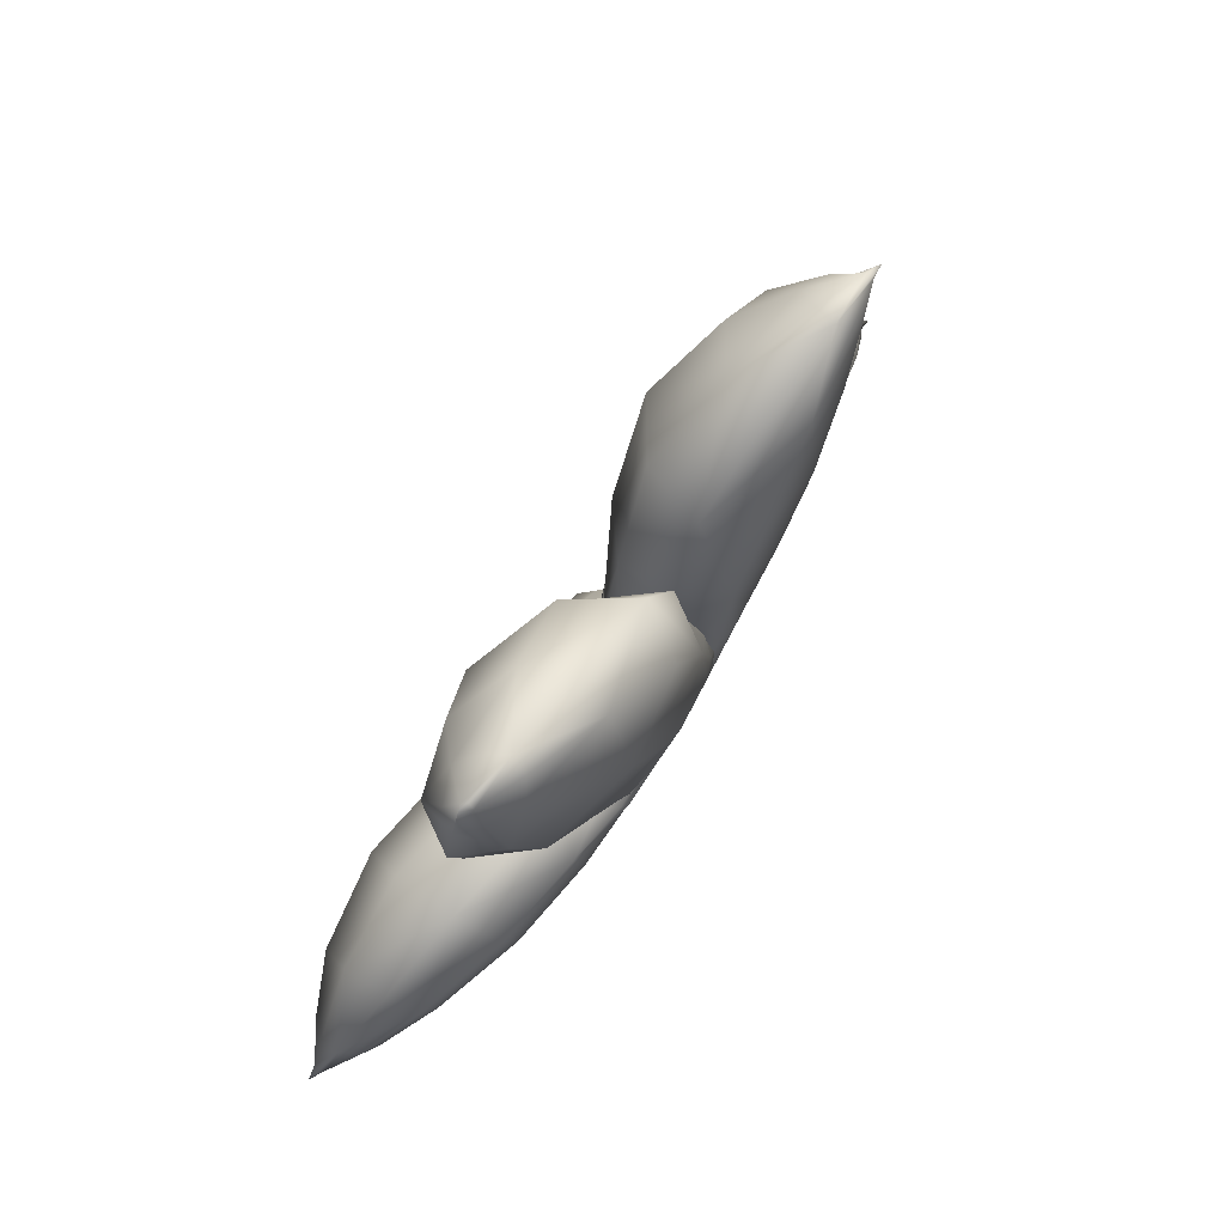
<metadata>
{"format":"obj","ext":"obj","renderer":"f3d","projection":"perspective","resolution":1024,"background":"white","views":[{"elev":36.5,"azim":-79.8,"up":"+Z"}]}
</metadata>
<code>
g pm0585_11_FlowerSkin
v -0.07954 0.5237 0.1855
v -0.08107 0.526 0.1851
v -0.08205 0.5255 0.1868
v -0.07648 0.528 0.1776
v -0.07529 0.5231 0.1786
v -0.06561 0.5217 0.1663
v -0.07183 0.5176 0.1815
v -0.06654 0.5315 0.1637
v -0.06187 0.512 0.1768
v -0.05196 0.5324 0.1508
v -0.04631 0.506 0.1693
v -0.05136 0.5191 0.1545
v -0.03469 0.5147 0.1476
v -0.0372 0.528 0.1449
v -0.03098 0.5032 0.1616
v -0.0281 0.5227 0.1439
v -0.0187 0.5027 0.1555
v -0.0284 0.516 0.143
v -0.0265 0.5156 0.1423
v -0.02563 0.5205 0.1442
v -0.0237 0.511 0.1438
v -0.02166 0.5109 0.1422
v -0.01392 0.5074 0.1436
v -0.008817 0.5029 0.1513
v -0.02183 0.5078 0.1473
v 0.09065 0.4852 0.1702
v 0.0918 0.4843 0.1714
v 0.09373 0.4841 0.1702
v 0.08292 0.4853 0.1769
v 0.0821 0.4844 0.174
v 0.06542 0.4838 0.1791
v 0.08089 0.4862 0.1692
v 0.06534 0.4873 0.1861
v 0.06898 0.4874 0.1672
v 0.04499 0.4911 0.1901
v 0.05129 0.4904 0.1634
v 0.04598 0.4857 0.1802
v 0.02924 0.4914 0.1738
v 0.02977 0.4962 0.1843
v 0.03509 0.4947 0.1586
v 0.02249 0.4998 0.1767
v 0.02278 0.4983 0.1542
v 0.02221 0.4952 0.1733
v 0.02047 0.4968 0.1724
v 0.02087 0.5013 0.1739
v 0.01931 0.4951 0.1674
v 0.01688 0.4957 0.167
v 0.01185 0.4973 0.1602
v 0.01303 0.5009 0.1508
v 0.01997 0.4953 0.1629
v -0.008178 0.4761 0.2381
v -0.01007 0.4761 0.2397
v -0.009035 0.475 0.2411
v -0.01471 0.4809 0.2334
v -0.01198 0.4786 0.2312
v -0.01759 0.4835 0.2172
v -0.006147 0.4777 0.228
v -0.02279 0.4901 0.2203
v -0.004042 0.4799 0.2157
v -0.02706 0.4992 0.2029
v -0.001291 0.4844 0.1974
v -0.02007 0.4895 0.1993
v -0.01611 0.4951 0.1814
v -0.02336 0.504 0.1867
v 0.0006552 0.4899 0.1807
v -0.01772 0.5049 0.1772
v 0.001563 0.4947 0.168
v -0.01657 0.4993 0.1751
v -0.01585 0.5001 0.1733
v -0.01527 0.5047 0.1747
v -0.01253 0.4976 0.1699
v -0.01281 0.4984 0.1677
v -0.007939 0.499 0.1606
v 0.001941 0.4988 0.1582
v -0.008194 0.4962 0.1687
v -0.04853 0.5598 0.09437
v -0.04797 0.562 0.0931
v -0.04983 0.5626 0.09306
v -0.03948 0.5594 0.09349
v -0.04178 0.5553 0.09467
v -0.02926 0.5465 0.0973
v -0.04508 0.5509 0.09864
v -0.02329 0.5543 0.09565
v -0.0402 0.5413 0.1047
v -0.007275 0.5459 0.1026
v -0.03131 0.5286 0.1145
v -0.01586 0.5356 0.1043
v -0.005759 0.5247 0.1159
v 0.001133 0.536 0.1132
v -0.02082 0.5188 0.1243
v 0.003324 0.529 0.1213
v -0.01163 0.5123 0.1324
v 0.001406 0.5228 0.1201
v 0.003143 0.522 0.1218
v 0.003659 0.5269 0.1239
v 0.0003585 0.5173 0.1241
v 0.002732 0.5162 0.1255
v 0.002434 0.5108 0.1324
v -0.004697 0.5079 0.1393
v -0.003564 0.515 0.1267
v 0.0599 0.5358 0.08033
v 0.06188 0.536 0.07984
v 0.06159 0.5367 0.07777
v 0.06313 0.533 0.0893
v 0.06025 0.531 0.0882
v 0.05881 0.5225 0.1031
v 0.05476 0.5309 0.08747
v 0.06414 0.527 0.1075
v 0.04813 0.5252 0.09619
v 0.05904 0.5206 0.1263
v 0.03727 0.518 0.1094
v 0.05211 0.5143 0.1194
v 0.03852 0.5098 0.1321
v 0.04684 0.5164 0.1377
v 0.02582 0.5128 0.1219
v 0.0363 0.5148 0.1417
v 0.01639 0.5094 0.1314
v 0.03432 0.5097 0.139
v 0.03242 0.5101 0.1407
v 0.03268 0.5148 0.1425
v 0.02812 0.5071 0.1388
v 0.02674 0.5065 0.141
v 0.0185 0.5044 0.1428
v 0.009298 0.5066 0.139
v 0.02427 0.5069 0.1364
v 0.003143 0.522 0.1218
v 0.004241 0.5292 0.1215
v 0.003659 0.5269 0.1239
v 0.004745 0.5226 0.1202
v 0.01147 0.5227 0.1152
v 0.007245 0.5356 0.1132
v 0.01684 0.5418 0.1005
v 0.005083 0.5169 0.124
v 0.002732 0.5162 0.1255
v 0.002434 0.5108 0.1324
v 0.008567 0.5137 0.1264
v 0.01639 0.5094 0.1314
v 0.009298 0.5066 0.139
v 0.02582 0.5128 0.1219
v 0.03727 0.518 0.1094
v 0.02243 0.5292 0.1012
v 0.03762 0.5333 0.09012
v 0.03389 0.5425 0.08898
v 0.04813 0.5252 0.09619
v 0.05476 0.5309 0.08747
v 0.05076 0.5393 0.08174
v 0.05205 0.5352 0.08319
v 0.0599 0.5358 0.08033
v 0.05963 0.5372 0.07846
v 0.06159 0.5367 0.07777
v -0.01585 0.5001 0.1733
v -0.01647 0.5041 0.1779
v -0.01527 0.5047 0.1747
v -0.01758 0.4994 0.1745
v -0.02485 0.4985 0.1762
v -0.02286 0.5036 0.1866
v -0.03677 0.5056 0.195
v -0.01521 0.4984 0.1683
v -0.01281 0.4984 0.1677
v -0.007939 0.499 0.1606
v -0.01604 0.4991 0.164
v -0.0187 0.5027 0.1555
v -0.008817 0.5029 0.1513
v -0.03098 0.5032 0.1616
v -0.04631 0.506 0.1693
v -0.04067 0.5003 0.1857
v -0.05808 0.5079 0.1884
v -0.05581 0.5118 0.1952
v -0.06187 0.512 0.1768
v -0.07183 0.5176 0.1815
v -0.07224 0.5195 0.1903
v -0.07246 0.5175 0.187
v -0.07954 0.5237 0.1855
v -0.08036 0.5243 0.1874
v -0.08205 0.5255 0.1868
v 0.03242 0.5101 0.1407
v 0.03574 0.5161 0.1422
v 0.03268 0.5148 0.1425
v 0.03441 0.5098 0.1413
v 0.04056 0.5057 0.1447
v 0.0464 0.5176 0.1419
v 0.06284 0.5148 0.145
v 0.02881 0.506 0.1424
v 0.02674 0.5065 0.141
v 0.0185 0.5044 0.1428
v 0.02648 0.503 0.1459
v 0.02278 0.4983 0.1542
v 0.01303 0.5009 0.1508
v 0.03509 0.4947 0.1586
v 0.05129 0.4904 0.1634
v 0.05853 0.5023 0.1485
v 0.07441 0.4958 0.1565
v 0.07819 0.5046 0.1539
v 0.06898 0.4874 0.1672
v 0.08089 0.4862 0.1692
v 0.08819 0.4924 0.1638
v 0.08559 0.4891 0.1653
v 0.09065 0.4852 0.1702
v 0.09277 0.4857 0.1691
v 0.09373 0.4841 0.1702
v -0.0167 0.5229 0.1477
v -0.0281 0.5227 0.1439
v -0.02563 0.5205 0.1442
v -0.01874 0.5255 0.1481
v -0.02585 0.5321 0.1542
v -0.0372 0.528 0.1449
v -0.05196 0.5324 0.1508
v -0.008956 0.5246 0.1513
v -0.00656 0.5232 0.1509
v -0.003903 0.5245 0.1535
v -0.0003759 0.5231 0.1527
v -0.007431 0.5258 0.1544
v -0.002054 0.5231 0.157
v 0.001636 0.5218 0.1544
v 0.001039 0.5199 0.1571
v -0.005745 0.5245 0.1596
v -0.001722 0.52 0.1601
v -0.003071 0.5164 0.1616
v -0.004483 0.5201 0.1631
v -0.01726 0.5171 0.1792
v -0.004664 0.5164 0.1641
v -0.0206 0.5298 0.1695
v -0.03997 0.534 0.1795
v -0.009571 0.511 0.169
v -0.01058 0.5116 0.1721
v -0.01647 0.5041 0.1779
v -0.01527 0.5047 0.1747
v -0.02286 0.5036 0.1866
v -0.03677 0.5056 0.195
v -0.03627 0.52 0.1924
v -0.05587 0.5223 0.1938
v -0.05581 0.5118 0.1952
v -0.07224 0.5195 0.1903
v -0.0467 0.5385 0.162
v -0.06334 0.5361 0.1719
v -0.06654 0.5315 0.1637
v -0.07648 0.528 0.1776
v -0.05867 0.5327 0.1846
v -0.07032 0.5293 0.1857
v -0.0716 0.5243 0.1894
v -0.0793 0.5258 0.1861
v -0.08036 0.5243 0.1874
v -0.08205 0.5255 0.1868
v -0.08107 0.526 0.1851
v -0.07443 0.5299 0.1809
v -0.0167 0.5229 0.1477
v -0.02563 0.5205 0.1442
v -0.02865 0.5216 0.1442
v -0.01903 0.5248 0.1478
v -0.02408 0.5344 0.1447
v -0.03749 0.5267 0.1422
v -0.04786 0.5359 0.1338
v -0.008851 0.5246 0.1502
v -0.00656 0.5232 0.1509
v -0.006469 0.5272 0.1499
v -0.003422 0.5251 0.1513
v -0.0003759 0.5231 0.1527
v -0.002272 0.5297 0.1474
v 0.0001375 0.5264 0.1496
v 0.002547 0.5231 0.1518
v 0.004228 0.5242 0.1496
v 0.003052 0.5267 0.1468
v 0.004176 0.5257 0.1437
v 0.001876 0.5292 0.1439
v 0.00351 0.5276 0.1416
v 0.004037 0.5275 0.1335
v -0.0008465 0.54 0.1273
v -0.01208 0.5426 0.1379
v -0.02453 0.5559 0.1249
v 0.003735 0.5302 0.1316
v 0.003324 0.529 0.1213
v 0.003659 0.5269 0.1239
v 0.001133 0.536 0.1132
v -0.007275 0.5459 0.1026
v -0.0114 0.5546 0.1119
v -0.02637 0.5609 0.1019
v -0.02329 0.5543 0.09565
v -0.03948 0.5594 0.09349
v -0.03929 0.5476 0.1334
v -0.04653 0.5557 0.1175
v -0.05223 0.5468 0.118
v -0.05129 0.5562 0.1025
v -0.03597 0.562 0.1112
v -0.04283 0.5624 0.1021
v -0.04048 0.562 0.09671
v -0.04814 0.5618 0.09502
v -0.04797 0.562 0.0931
v -0.04983 0.5626 0.09306
v -0.05013 0.5613 0.09466
v -0.04832 0.5598 0.1027
v 0.01622 0.5086 0.1684
v 0.02087 0.5013 0.1739
v 0.02307 0.5014 0.1764
v 0.01797 0.5095 0.1711
v 0.01882 0.512 0.1823
v 0.02771 0.4996 0.1858
v 0.02775 0.4945 0.2019
v 0.01169 0.5149 0.1639
v 0.01046 0.5151 0.1613
v 0.009407 0.5178 0.1646
v 0.008135 0.5185 0.1608
v 0.006862 0.5193 0.157
v 0.004006 0.5198 0.1655
v 0.003965 0.5201 0.1606
v 0.003924 0.5204 0.1557
v 0.001039 0.5199 0.1571
v -0.0003225 0.5193 0.161
v -0.003071 0.5164 0.1616
v -0.001684 0.5187 0.1648
v -0.004407 0.5163 0.1642
v -0.009571 0.511 0.169
v -0.01207 0.5147 0.1828
v 0.003834 0.5185 0.1849
v 0.002092 0.5125 0.2074
v -0.01133 0.5121 0.1717
v -0.01772 0.5049 0.1772
v -0.01527 0.5047 0.1747
v -0.02336 0.504 0.1867
v -0.02706 0.4992 0.2029
v -0.01731 0.5092 0.2062
v -0.01592 0.4971 0.2233
v -0.02279 0.4901 0.2203
v -0.01471 0.4809 0.2334
v 0.02042 0.5059 0.2055
v 0.01159 0.4947 0.2228
v 0.01666 0.4867 0.2196
v 0.001491 0.4795 0.2331
v -0.001714 0.4996 0.2245
v -0.005054 0.488 0.2329
v -0.0114 0.4844 0.234
v -0.008114 0.4776 0.2387
v -0.01007 0.4761 0.2397
v -0.009035 0.475 0.2411
v -0.007097 0.4758 0.2397
v -0.0006547 0.4834 0.2338
v 0.01622 0.5086 0.1684
v 0.02249 0.4998 0.1767
v 0.02087 0.5013 0.1739
v 0.018 0.5083 0.1713
v 0.02742 0.5106 0.1776
v 0.02977 0.4962 0.1843
v 0.04499 0.4911 0.1901
v 0.01254 0.5145 0.1636
v 0.01046 0.5151 0.1613
v 0.01012 0.5185 0.1598
v 0.006862 0.5193 0.157
v 0.01339 0.5178 0.1626
v 0.01107 0.5214 0.1567
v 0.006587 0.5212 0.1543
v 0.008796 0.5221 0.1524
v 0.01555 0.5217 0.1591
v 0.01286 0.5225 0.1531
v 0.0148 0.5211 0.1503
v 0.01692 0.5229 0.1538
v 0.03744 0.5238 0.1521
v 0.01766 0.5217 0.1506
v 0.03353 0.5218 0.1677
v 0.05542 0.5176 0.1749
v 0.02458 0.5189 0.1465
v 0.02745 0.5206 0.1468
v 0.03574 0.5161 0.1422
v 0.03268 0.5148 0.1425
v 0.0464 0.5176 0.1419
v 0.06284 0.5148 0.145
v 0.06115 0.5212 0.1569
v 0.07769 0.5091 0.1624
v 0.07819 0.5046 0.1539
v 0.08819 0.4924 0.1638
v 0.04887 0.5049 0.1878
v 0.06873 0.4971 0.1849
v 0.06534 0.4873 0.1861
v 0.08292 0.4853 0.1769
v 0.07375 0.5065 0.1757
v 0.08382 0.4962 0.1733
v 0.08728 0.4948 0.1675
v 0.09115 0.4866 0.1705
v 0.09277 0.4857 0.1691
v 0.09373 0.4841 0.1702
v 0.0918 0.4843 0.1714
v 0.08378 0.49 0.1762
v 0.004037 0.5275 0.1335
v 0.003659 0.5269 0.1239
v 0.004241 0.5292 0.1215
v 0.004937 0.5303 0.1317
v 0.01218 0.5389 0.1268
v 0.007245 0.5356 0.1132
v 0.01684 0.5418 0.1005
v 0.00524 0.5276 0.1416
v 0.004176 0.5257 0.1437
v 0.007678 0.5288 0.1438
v 0.005953 0.5265 0.1467
v 0.004228 0.5242 0.1496
v 0.01246 0.5282 0.1467
v 0.009134 0.5255 0.1492
v 0.005806 0.5228 0.1517
v 0.008796 0.5221 0.1524
v 0.01246 0.5234 0.1506
v 0.0148 0.5211 0.1503
v 0.01612 0.5247 0.1489
v 0.01759 0.5218 0.1492
v 0.02458 0.5189 0.1465
v 0.036 0.5272 0.1415
v 0.02583 0.5383 0.1358
v 0.04105 0.5466 0.12
v 0.02776 0.5199 0.146
v 0.0363 0.5148 0.1417
v 0.03268 0.5148 0.1425
v 0.04684 0.5164 0.1377
v 0.05904 0.5206 0.1263
v 0.05434 0.5344 0.1267
v 0.06137 0.5372 0.1074
v 0.06414 0.527 0.1075
v 0.06313 0.533 0.0893
v 0.02533 0.5491 0.1089
v 0.04028 0.548 0.09452
v 0.03389 0.5425 0.08898
v 0.05076 0.5393 0.08174
v 0.05192 0.5463 0.1025
v 0.05688 0.5422 0.09049
v 0.06143 0.5375 0.08987
v 0.06016 0.5374 0.08068
v 0.06188 0.536 0.07984
v 0.06159 0.5367 0.07777
v 0.05963 0.5372 0.07846
v 0.05323 0.5416 0.08486
v -0.0265 0.5156 0.1423
v -0.02865 0.5216 0.1442
v -0.02563 0.5205 0.1442
v -0.02824 0.5161 0.1412
v -0.03228 0.5184 0.1357
v -0.03749 0.5267 0.1422
v -0.04786 0.5359 0.1338
v -0.0229 0.5121 0.1404
v -0.02166 0.5109 0.1422
v -0.01392 0.5074 0.1436
v -0.01932 0.5114 0.1379
v -0.01163 0.5123 0.1324
v -0.004697 0.5079 0.1393
v -0.02082 0.5188 0.1243
v -0.03131 0.5286 0.1145
v -0.04443 0.5285 0.1263
v -0.04953 0.5413 0.113
v -0.05223 0.5468 0.118
v -0.0402 0.5413 0.1047
v -0.04508 0.5509 0.09864
v -0.05129 0.5562 0.1025
v -0.04962 0.5532 0.1006
v -0.04853 0.5598 0.09437
v -0.05013 0.5613 0.09466
v -0.04983 0.5626 0.09306
v 0.02047 0.4968 0.1724
v 0.02307 0.5014 0.1764
v 0.02087 0.5013 0.1739
v 0.02079 0.4961 0.1743
v 0.0186 0.4921 0.1808
v 0.02771 0.4996 0.1858
v 0.02775 0.4945 0.2019
v 0.01637 0.4951 0.1694
v 0.01688 0.4957 0.167
v 0.01185 0.4973 0.1602
v 0.0116 0.4945 0.1684
v 0.001563 0.4947 0.168
v 0.001941 0.4988 0.1582
v 0.0006552 0.4899 0.1807
v -0.001291 0.4844 0.1974
v 0.01845 0.4861 0.1986
v 0.01004 0.481 0.2167
v 0.01666 0.4867 0.2196
v -0.004042 0.4799 0.2157
v -0.006147 0.4777 0.228
v 0.001491 0.4795 0.2331
v -0.001233 0.4776 0.2311
v -0.008178 0.4761 0.2381
v -0.007097 0.4758 0.2397
v -0.009035 0.475 0.2411
v 0.008796 0.5221 0.1524
v 0.006587 0.5212 0.1543
v 0.003946 0.5212 0.153
v 0.005806 0.5228 0.1517
v 0.006862 0.5193 0.157
v 0.004228 0.5242 0.1496
v 0.003924 0.5204 0.1557
v 0.002547 0.5231 0.1518
v 0.001039 0.5199 0.1571
v -0.0003759 0.5231 0.1527
v 0.001636 0.5218 0.1544
v -0.01392 0.5074 0.1436
v -0.008817 0.5029 0.1513
v 0.002175 0.5035 0.1476
v -0.004697 0.5079 0.1393
v -0.007939 0.499 0.1606
v 0.002434 0.5108 0.1324
v 0.001941 0.4988 0.1582
v 0.009298 0.5066 0.139
v 0.01185 0.4973 0.1602
v 0.0185 0.5044 0.1428
v 0.01303 0.5009 0.1508
g pm0585_11_FlowerSkin_0
f 3 2 1
f 2 4 1
f 4 5 1
f 5 4 6
f 5 7 1
f 7 5 6
f 4 8 6
f 9 7 6
f 8 10 6
f 11 9 6
f 10 12 6
f 12 11 6
f 12 10 13
f 11 12 13
f 10 14 13
f 15 11 13
f 14 16 13
f 17 15 13
f 16 18 13
f 18 16 19
f 16 20 19
f 21 18 19
f 18 21 13
f 22 21 19
f 21 22 23
f 24 17 23
f 21 25 13
f 25 21 23
f 17 25 23
f 25 17 13
f 28 27 26
f 27 29 26
f 29 30 26
f 30 29 31
f 30 32 26
f 32 30 31
f 29 33 31
f 34 32 31
f 33 35 31
f 36 34 31
f 35 37 31
f 37 36 31
f 37 35 38
f 36 37 38
f 35 39 38
f 40 36 38
f 39 41 38
f 42 40 38
f 41 43 38
f 43 41 44
f 41 45 44
f 46 43 44
f 43 46 38
f 47 46 44
f 46 47 48
f 49 42 48
f 46 50 38
f 50 46 48
f 42 50 48
f 50 42 38
f 53 52 51
f 52 54 51
f 54 55 51
f 55 54 56
f 55 57 51
f 57 55 56
f 54 58 56
f 59 57 56
f 58 60 56
f 61 59 56
f 60 62 56
f 62 61 56
f 62 60 63
f 61 62 63
f 60 64 63
f 65 61 63
f 64 66 63
f 67 65 63
f 66 68 63
f 68 66 69
f 66 70 69
f 71 68 69
f 68 71 63
f 72 71 69
f 71 72 73
f 74 67 73
f 71 75 63
f 75 71 73
f 67 75 73
f 75 67 63
f 78 77 76
f 77 79 76
f 79 80 76
f 80 79 81
f 80 82 76
f 82 80 81
f 79 83 81
f 84 82 81
f 83 85 81
f 86 84 81
f 85 87 81
f 87 86 81
f 87 85 88
f 86 87 88
f 85 89 88
f 90 86 88
f 89 91 88
f 92 90 88
f 91 93 88
f 93 91 94
f 91 95 94
f 96 93 94
f 93 96 88
f 97 96 94
f 96 97 98
f 99 92 98
f 96 100 88
f 100 96 98
f 92 100 98
f 100 92 88
f 103 102 101
f 102 104 101
f 104 105 101
f 105 104 106
f 105 107 101
f 107 105 106
f 104 108 106
f 109 107 106
f 108 110 106
f 111 109 106
f 110 112 106
f 112 111 106
f 112 110 113
f 111 112 113
f 110 114 113
f 115 111 113
f 114 116 113
f 117 115 113
f 116 118 113
f 118 116 119
f 116 120 119
f 121 118 119
f 118 121 113
f 122 121 119
f 121 122 123
f 124 117 123
f 121 125 113
f 125 121 123
f 117 125 123
f 125 117 113
f 128 127 126
f 127 129 126
f 129 127 130
f 127 131 130
f 131 132 130
f 129 133 126
f 133 129 130
f 133 134 126
f 134 133 135
f 133 136 135
f 136 133 130
f 136 137 135
f 137 136 130
f 137 138 135
f 139 137 130
f 140 139 130
f 132 141 130
f 141 140 130
f 141 132 142
f 140 141 142
f 132 143 142
f 144 140 142
f 145 144 142
f 143 146 142
f 147 145 142
f 146 147 142
f 145 147 148
f 147 146 148
f 146 149 148
f 149 150 148
f 153 152 151
f 152 154 151
f 154 152 155
f 152 156 155
f 156 157 155
f 154 158 151
f 158 154 155
f 158 159 151
f 159 158 160
f 158 161 160
f 161 158 155
f 161 162 160
f 162 161 155
f 162 163 160
f 164 162 155
f 165 164 155
f 157 166 155
f 166 165 155
f 166 157 167
f 165 166 167
f 157 168 167
f 169 165 167
f 170 169 167
f 168 171 167
f 172 170 167
f 171 172 167
f 170 172 173
f 172 171 173
f 171 174 173
f 174 175 173
f 178 177 176
f 177 179 176
f 179 177 180
f 177 181 180
f 181 182 180
f 179 183 176
f 183 179 180
f 183 184 176
f 184 183 185
f 183 186 185
f 186 183 180
f 186 187 185
f 187 186 180
f 187 188 185
f 189 187 180
f 190 189 180
f 182 191 180
f 191 190 180
f 191 182 192
f 190 191 192
f 182 193 192
f 194 190 192
f 195 194 192
f 193 196 192
f 197 195 192
f 196 197 192
f 195 197 198
f 197 196 198
f 196 199 198
f 199 200 198
f 203 202 201
f 202 204 201
f 204 202 205
f 202 206 205
f 206 207 205
f 204 208 201
f 208 204 205
f 208 209 201
f 209 208 210
f 209 210 211
f 208 212 210
f 212 208 205
f 210 213 211
f 210 212 213
f 213 214 211
f 214 213 215
f 212 216 213
f 216 212 205
f 213 217 215
f 213 216 217
f 217 218 215
f 217 219 218
f 216 219 217
f 219 216 220
f 221 219 220
f 219 221 218
f 216 222 220
f 222 216 205
f 223 222 205
f 222 223 220
f 218 221 224
f 221 225 224
f 225 221 220
f 225 226 224
f 226 225 220
f 226 227 224
f 228 226 220
f 229 228 220
f 230 229 220
f 223 230 220
f 229 230 231
f 230 223 231
f 232 229 231
f 233 232 231
f 234 223 205
f 223 234 235
f 207 234 205
f 234 207 235
f 207 236 235
f 236 237 235
f 223 238 231
f 238 223 235
f 238 239 231
f 239 238 235
f 240 233 231
f 239 240 231
f 233 240 241
f 240 239 241
f 242 233 241
f 243 242 241
f 244 243 241
f 237 244 241
f 237 245 235
f 245 239 235
f 239 245 241
f 245 237 241
f 248 247 246
f 249 248 246
f 248 249 250
f 251 248 250
f 252 251 250
f 253 249 246
f 249 253 250
f 254 253 246
f 255 253 254
f 253 255 250
f 256 255 254
f 256 254 257
f 258 255 256
f 255 258 250
f 259 256 257
f 259 258 256
f 260 259 257
f 259 260 261
f 262 259 261
f 263 262 261
f 262 264 259
f 264 258 259
f 263 265 262
f 265 264 262
f 265 263 266
f 258 264 267
f 264 265 267
f 268 258 267
f 258 268 250
f 268 269 250
f 269 268 267
f 270 265 266
f 265 270 267
f 271 270 266
f 270 271 267
f 272 271 266
f 271 273 267
f 273 274 267
f 274 275 267
f 275 269 267
f 275 274 276
f 269 275 276
f 274 277 276
f 277 278 276
f 269 279 250
f 279 269 280
f 279 252 250
f 252 279 280
f 281 252 280
f 282 281 280
f 283 269 276
f 269 283 280
f 284 283 276
f 283 284 280
f 278 285 276
f 285 284 276
f 285 278 286
f 284 285 286
f 278 287 286
f 287 288 286
f 288 289 286
f 289 282 286
f 284 290 280
f 290 284 286
f 290 282 280
f 282 290 286
f 293 292 291
f 294 293 291
f 293 294 295
f 296 293 295
f 297 296 295
f 298 294 291
f 294 298 295
f 299 298 291
f 300 298 299
f 298 300 295
f 301 300 299
f 301 299 302
f 303 300 301
f 300 303 295
f 304 301 302
f 304 303 301
f 305 304 302
f 304 305 306
f 307 304 306
f 306 308 307
f 307 309 304
f 309 303 304
f 308 310 307
f 310 309 307
f 310 308 311
f 303 309 312
f 309 310 312
f 313 303 312
f 303 313 295
f 313 314 295
f 314 313 312
f 315 310 311
f 310 315 312
f 316 315 311
f 315 316 312
f 317 316 311
f 316 318 312
f 318 319 312
f 319 320 312
f 320 314 312
f 320 319 321
f 314 320 321
f 319 322 321
f 322 323 321
f 314 324 295
f 324 314 325
f 324 297 295
f 297 324 325
f 326 297 325
f 327 326 325
f 328 314 321
f 314 328 325
f 329 328 321
f 328 329 325
f 323 330 321
f 330 329 321
f 330 323 331
f 329 330 331
f 323 332 331
f 332 333 331
f 333 334 331
f 334 327 331
f 329 335 325
f 335 329 331
f 335 327 325
f 327 335 331
f 338 337 336
f 337 339 336
f 339 337 340
f 337 341 340
f 341 342 340
f 339 343 336
f 343 339 340
f 343 344 336
f 344 343 345
f 346 344 345
f 343 347 345
f 347 343 340
f 345 348 346
f 345 347 348
f 348 349 346
f 349 348 350
f 347 351 348
f 351 347 340
f 348 352 350
f 348 351 352
f 352 353 350
f 352 354 353
f 351 354 352
f 354 351 355
f 356 354 355
f 354 356 353
f 351 357 355
f 357 351 340
f 358 357 340
f 357 358 355
f 353 356 359
f 356 360 359
f 360 356 355
f 360 361 359
f 361 360 355
f 361 362 359
f 363 361 355
f 364 363 355
f 365 364 355
f 358 365 355
f 364 365 366
f 365 358 366
f 367 364 366
f 368 367 366
f 369 358 340
f 358 369 370
f 342 369 340
f 369 342 370
f 342 371 370
f 371 372 370
f 358 373 366
f 373 358 370
f 373 374 366
f 374 373 370
f 375 368 366
f 374 375 366
f 368 375 376
f 375 374 376
f 377 368 376
f 378 377 376
f 379 378 376
f 372 379 376
f 372 380 370
f 380 374 370
f 374 380 376
f 380 372 376
f 383 382 381
f 384 383 381
f 383 384 385
f 386 383 385
f 387 386 385
f 388 384 381
f 384 388 385
f 389 388 381
f 390 388 389
f 388 390 385
f 391 390 389
f 391 389 392
f 393 390 391
f 390 393 385
f 394 391 392
f 394 393 391
f 395 394 392
f 394 395 396
f 397 394 396
f 396 398 397
f 397 399 394
f 399 393 394
f 398 400 397
f 400 399 397
f 400 398 401
f 393 399 402
f 399 400 402
f 403 393 402
f 393 403 385
f 403 404 385
f 404 403 402
f 405 400 401
f 400 405 402
f 406 405 401
f 405 406 402
f 407 406 401
f 406 408 402
f 408 409 402
f 409 410 402
f 410 404 402
f 410 409 411
f 404 410 411
f 409 412 411
f 412 413 411
f 404 414 385
f 414 404 415
f 414 387 385
f 387 414 415
f 416 387 415
f 417 416 415
f 418 404 411
f 404 418 415
f 419 418 411
f 418 419 415
f 413 420 411
f 420 419 411
f 420 413 421
f 419 420 421
f 413 422 421
f 422 423 421
f 423 424 421
f 424 417 421
f 419 425 415
f 425 419 421
f 425 417 415
f 417 425 421
f 428 427 426
f 427 429 426
f 429 427 430
f 427 431 430
f 431 432 430
f 429 433 426
f 433 429 430
f 433 434 426
f 434 433 435
f 433 436 435
f 436 433 430
f 436 437 435
f 437 436 430
f 437 438 435
f 439 437 430
f 440 439 430
f 432 441 430
f 441 440 430
f 441 432 442
f 440 441 442
f 432 443 442
f 444 440 442
f 445 444 442
f 443 446 442
f 447 445 442
f 446 447 442
f 445 447 448
f 447 446 448
f 446 449 448
f 449 450 448
f 453 452 451
f 452 454 451
f 454 452 455
f 452 456 455
f 456 457 455
f 454 458 451
f 458 454 455
f 458 459 451
f 459 458 460
f 458 461 460
f 461 458 455
f 461 462 460
f 462 461 455
f 462 463 460
f 464 462 455
f 465 464 455
f 457 466 455
f 466 465 455
f 466 457 467
f 465 466 467
f 457 468 467
f 469 465 467
f 470 469 467
f 468 471 467
f 472 470 467
f 471 472 467
f 470 472 473
f 472 471 473
f 471 474 473
f 474 475 473
f 478 477 476
f 479 478 476
f 477 478 480
f 478 479 481
f 478 482 480
f 483 478 481
f 482 478 484
f 478 483 485
f 478 486 484
f 486 478 485
f 489 488 487
f 490 489 487
f 488 489 491
f 489 490 492
f 489 493 491
f 494 489 492
f 493 489 495
f 489 494 496
f 489 497 495
f 497 489 496

</code>
